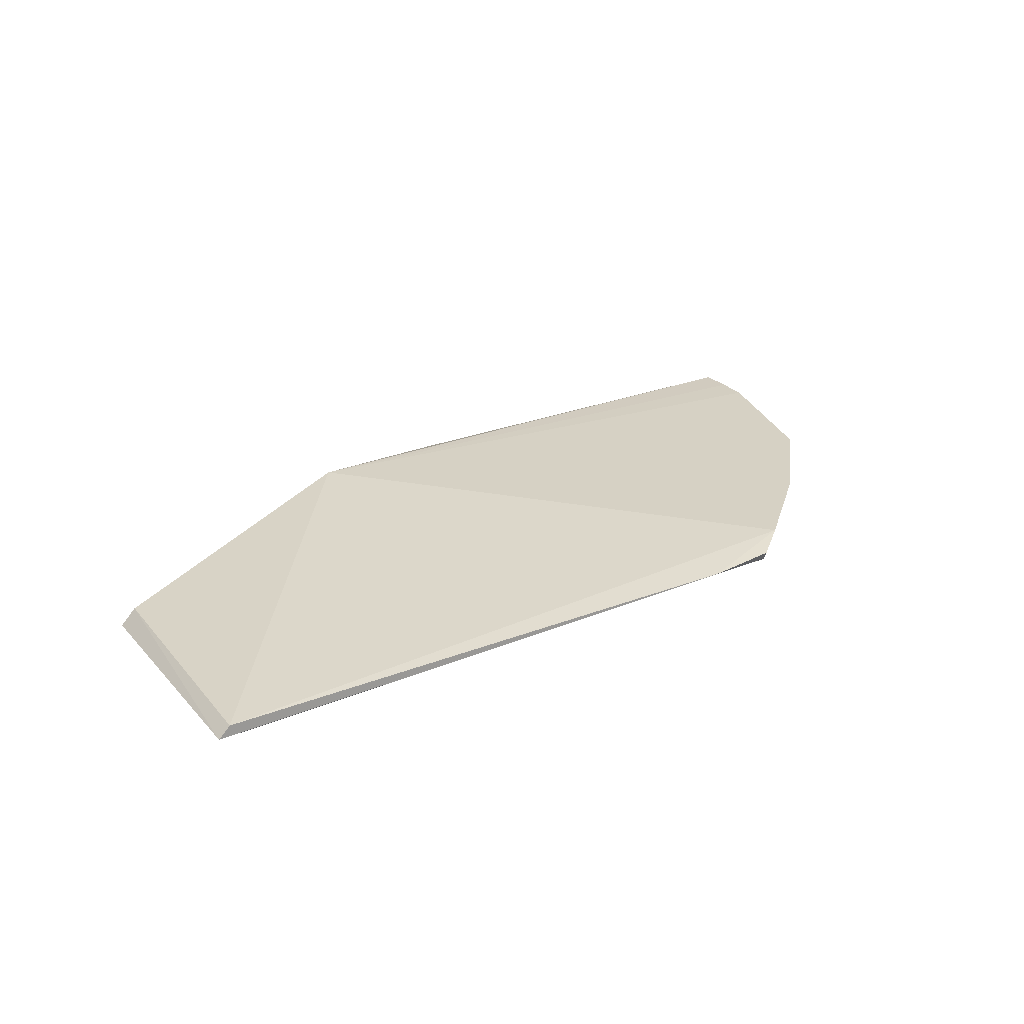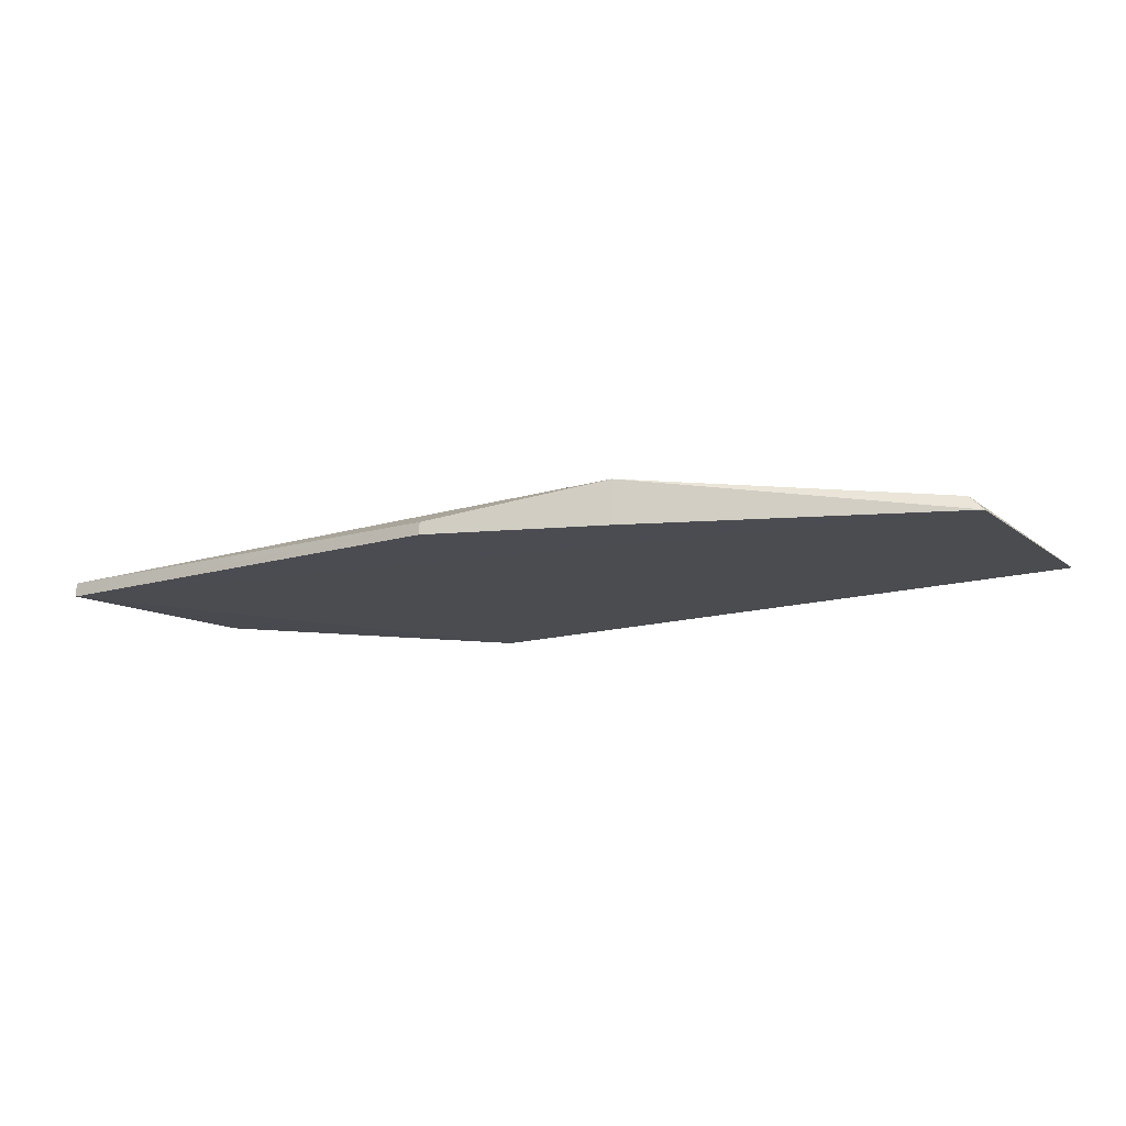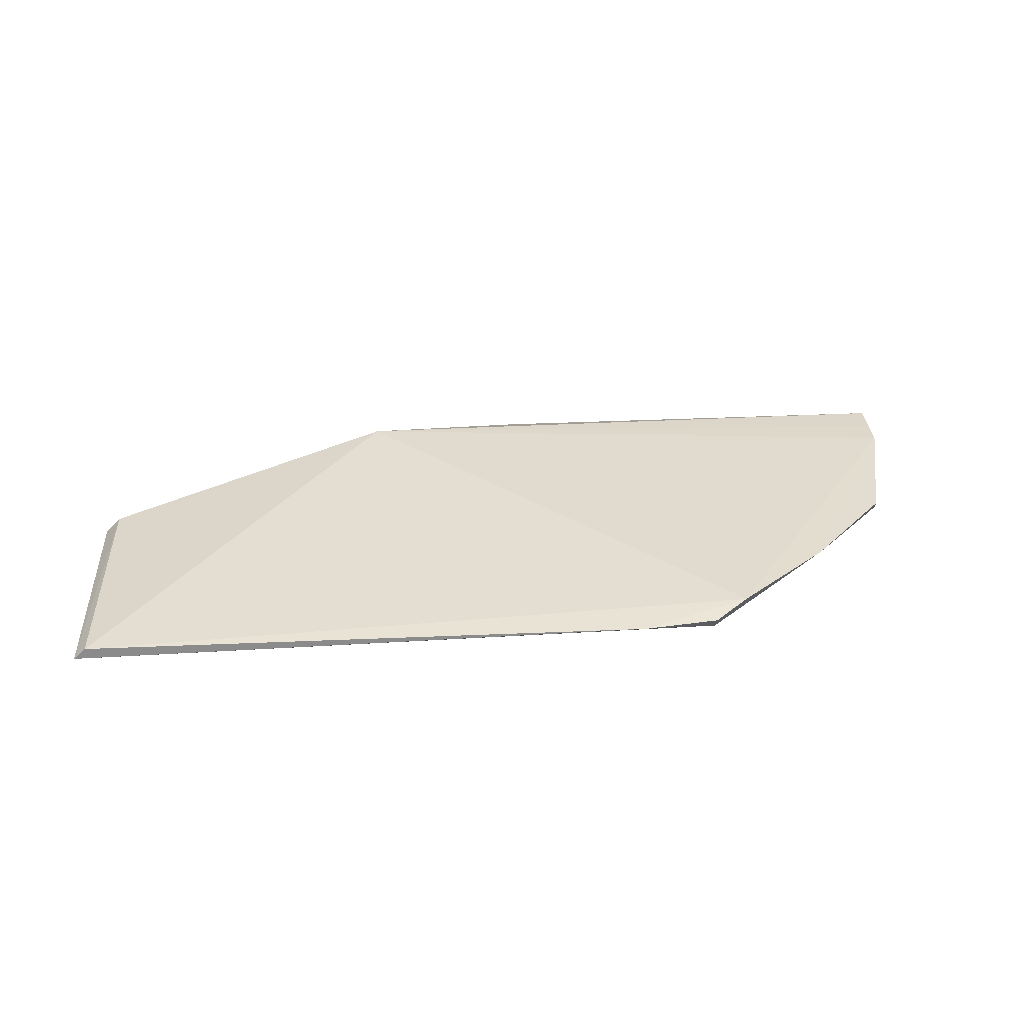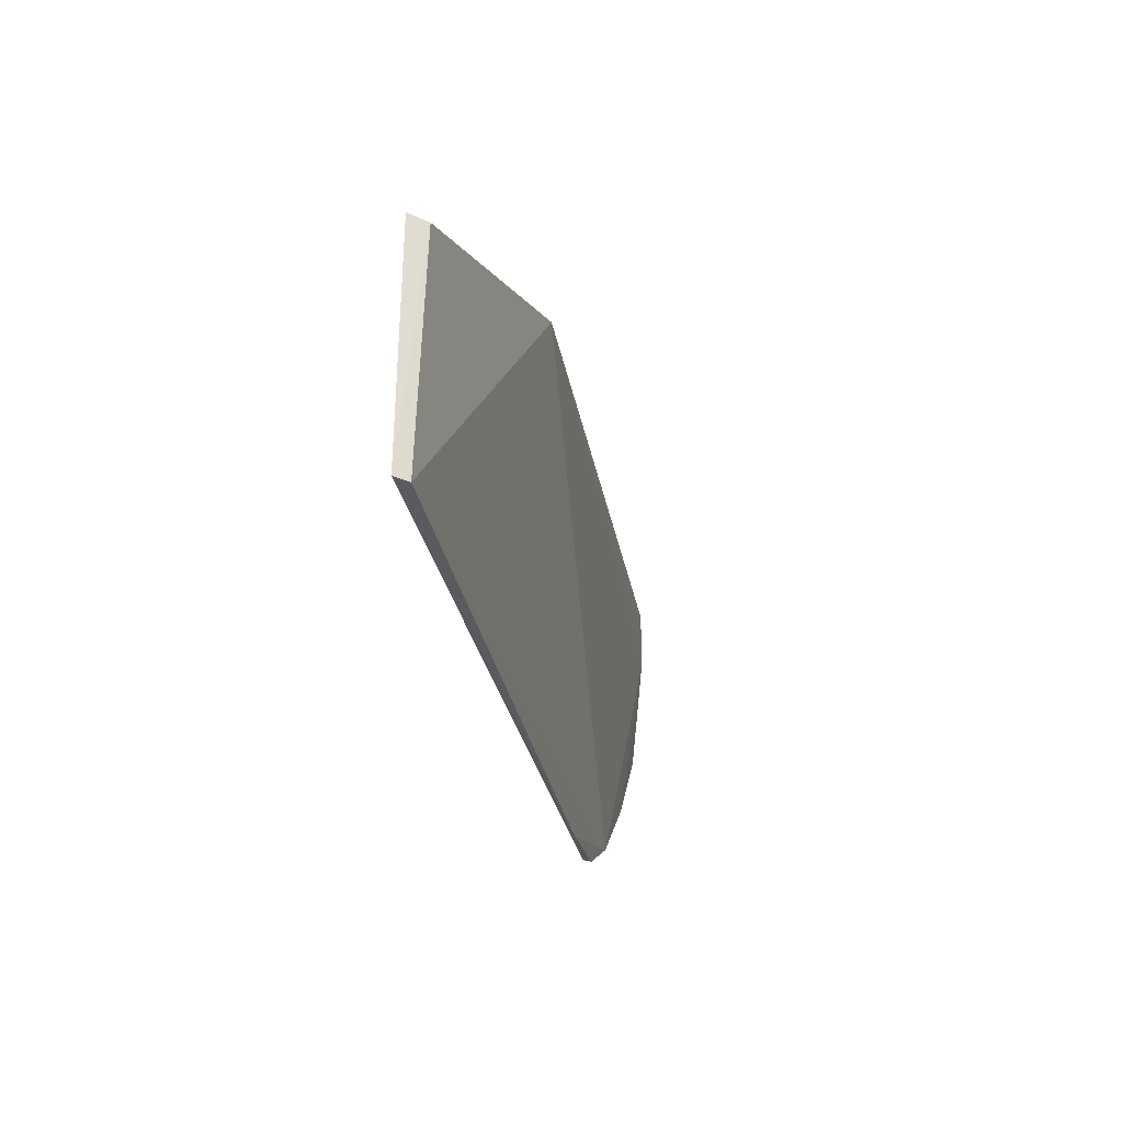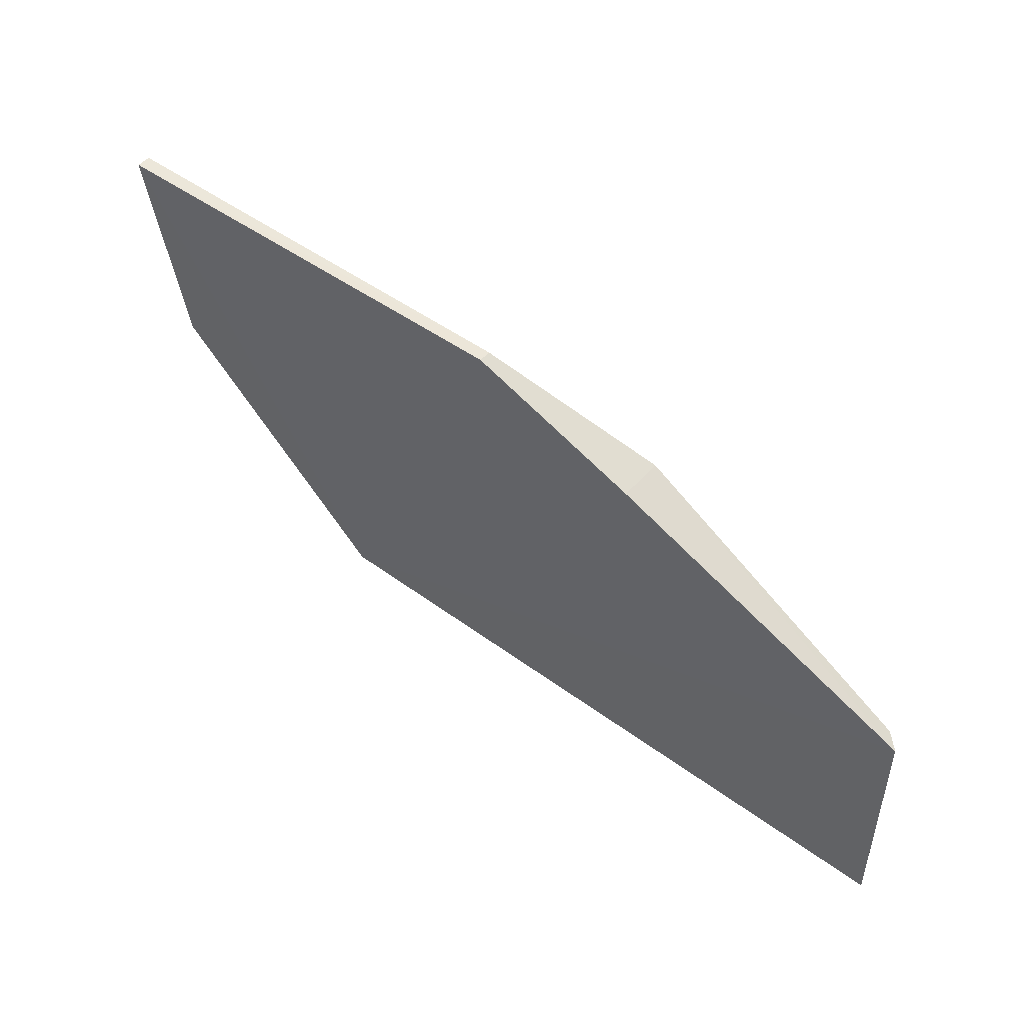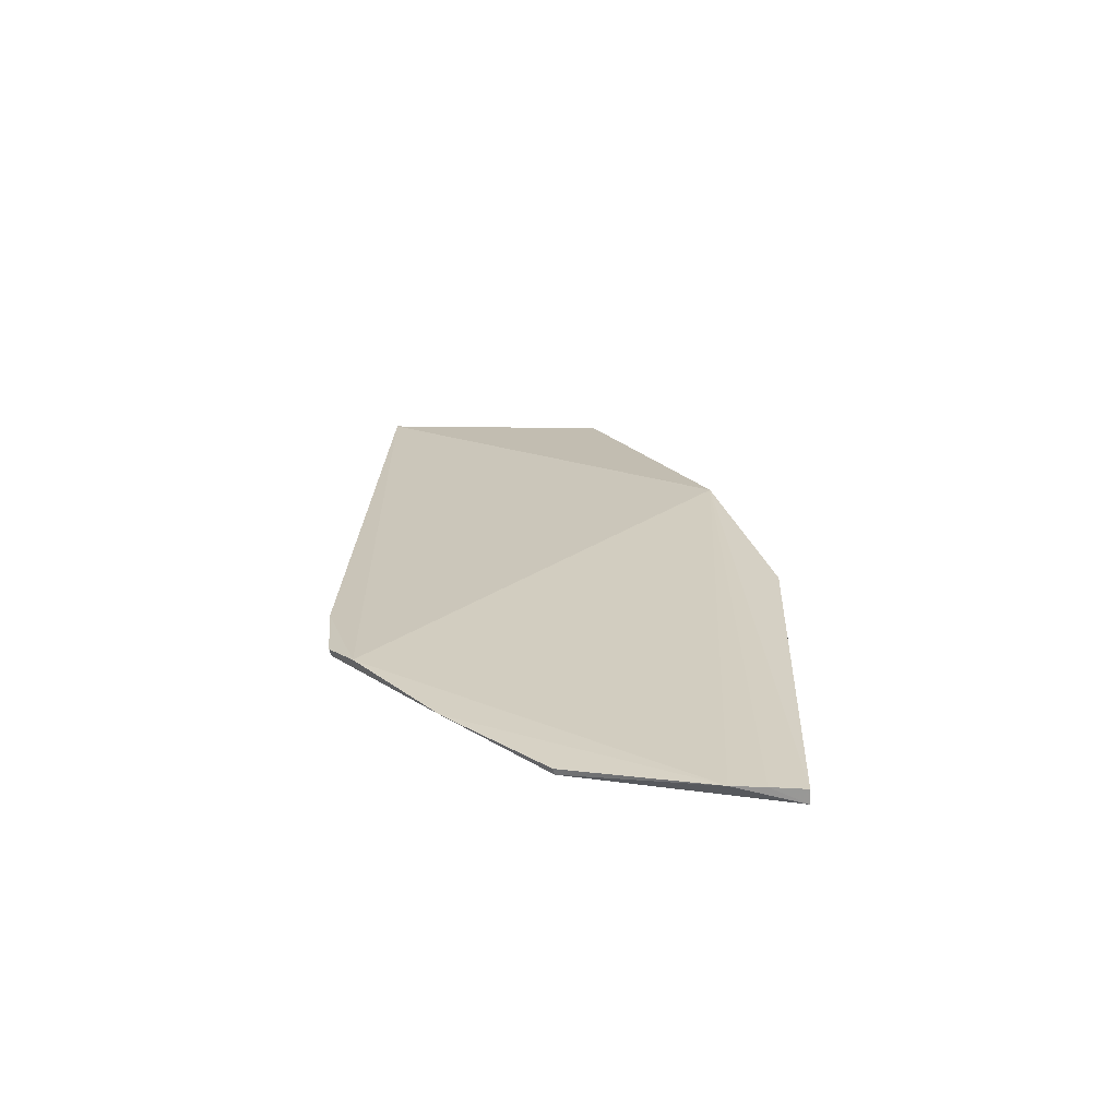
<metadata>
{"format":"obj","ext":"obj","renderer":"f3d","projection":"perspective","resolution":1024,"background":"white","views":[{"elev":26.1,"azim":-32.5,"up":"+Z"},{"elev":-14.7,"azim":-148.8,"up":"+Z"},{"elev":30.9,"azim":-4.4,"up":"+Z"},{"elev":-33.7,"azim":-77.3,"up":"+Y"},{"elev":50.9,"azim":-141.6,"up":"+Y"},{"elev":22.1,"azim":92.7,"up":"+Z"}]}
</metadata>
<code>
v 0.2082 -0.09647 0.003545
v 0.2079 -0.1114 0.003674
v 0.149 -0.1936 0.0006116
v 0.002451 -0.142 0.001908
v 0.07146 -0.1114 0.01137
v 0.2082 -0.09647 0.0004033
v 0.2081 -0.1042 0.003707
v 0.1575 -0.1877 0.003733
v 0.1095 -0.09643 0.004009
v 0.2 -0.1434 0.0008932
v 0.004332 -0.1976 0.004558
v 0.1096 -0.09647 0.001292
v 0.1801 -0.1671 0.002849
v 0.005842 -0.142 0.005331
v 0.001691 -0.1978 0.002122
v 0.1323 -0.1965 0.002544
v 0.07173 -0.1116 0.001528
v 0.2002 -0.1438 0.002218
v 0.1495 -0.194 0.002358
f 6 3 4
f 7 5 2
f 7 1 5
f 7 6 1
f 7 2 6
f 8 2 5
f 9 5 1
f 9 1 6
f 10 6 2
f 10 3 6
f 11 8 5
f 12 9 6
f 12 6 4
f 13 8 3
f 13 3 10
f 13 2 8
f 14 11 5
f 14 5 4
f 15 4 3
f 15 14 4
f 15 11 14
f 16 8 11
f 16 15 3
f 16 11 15
f 17 12 4
f 17 4 5
f 17 5 9
f 17 9 12
f 18 13 10
f 18 10 2
f 18 2 13
f 19 16 3
f 19 3 8
f 19 8 16

</code>
